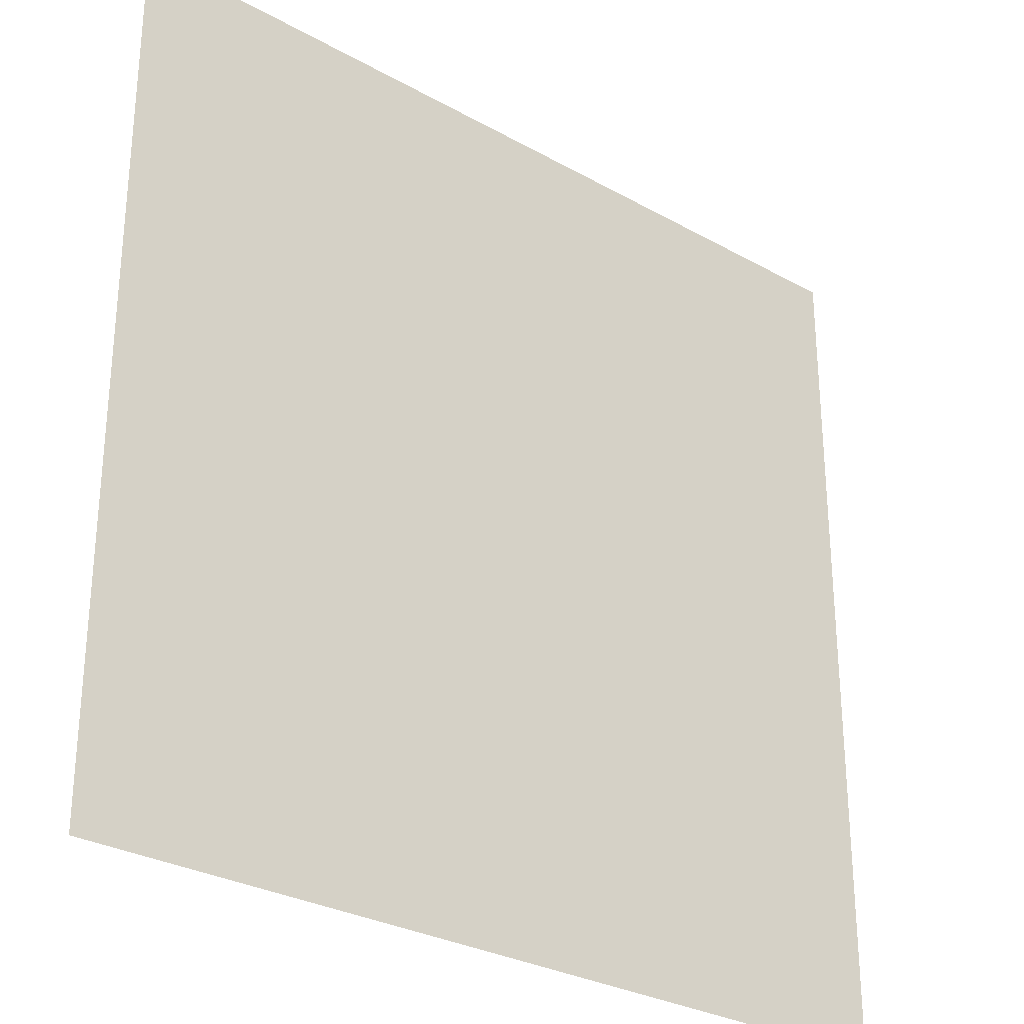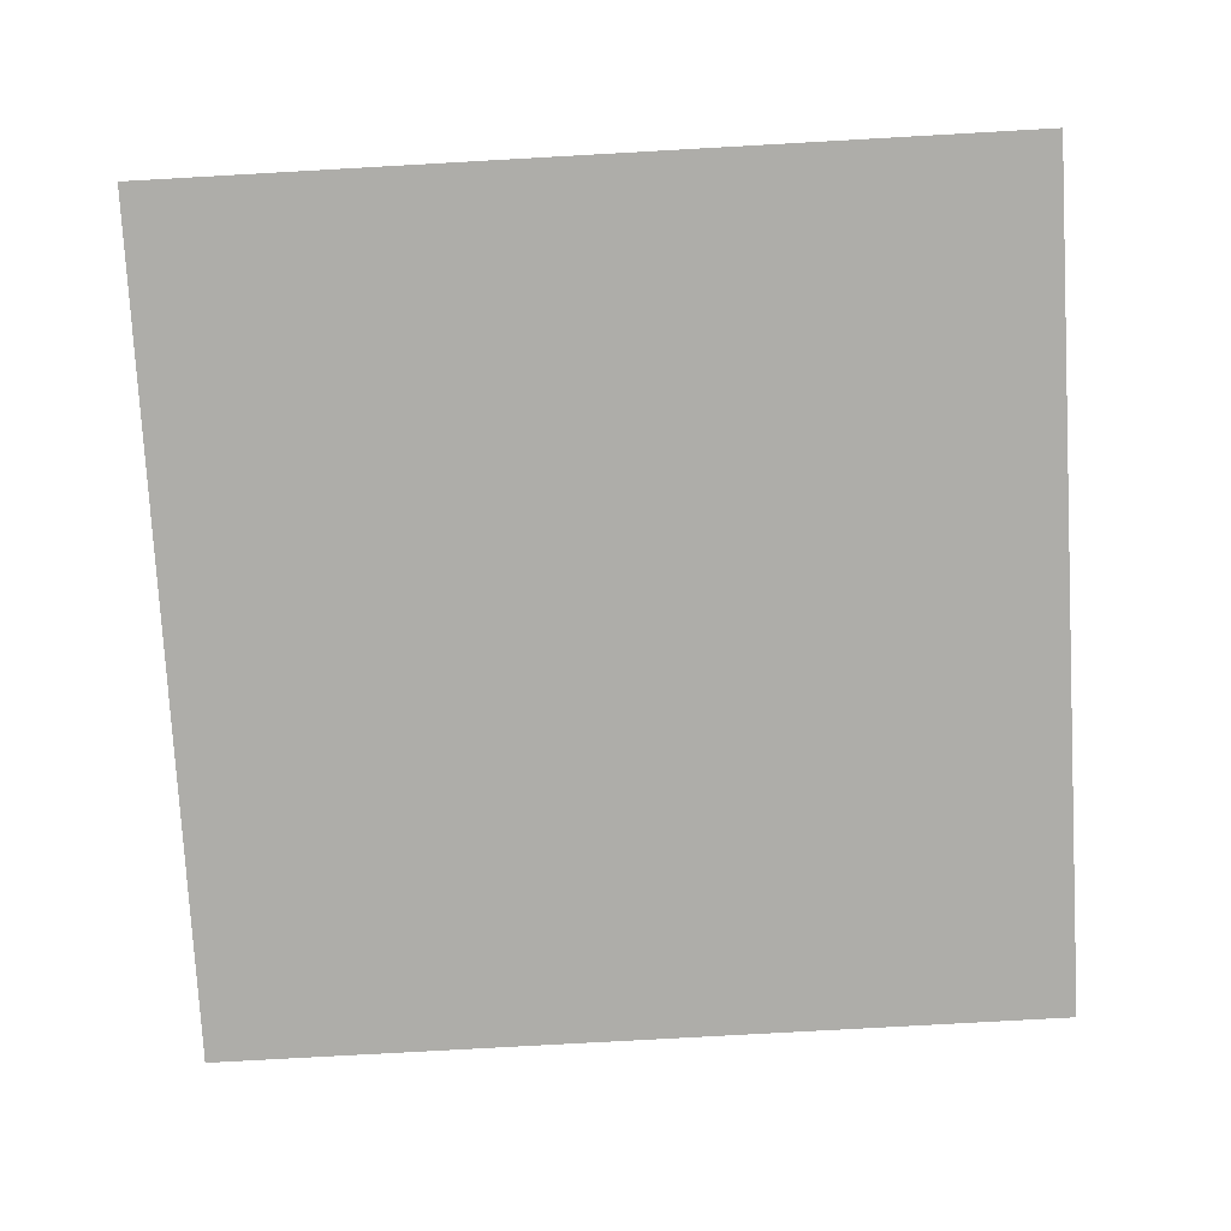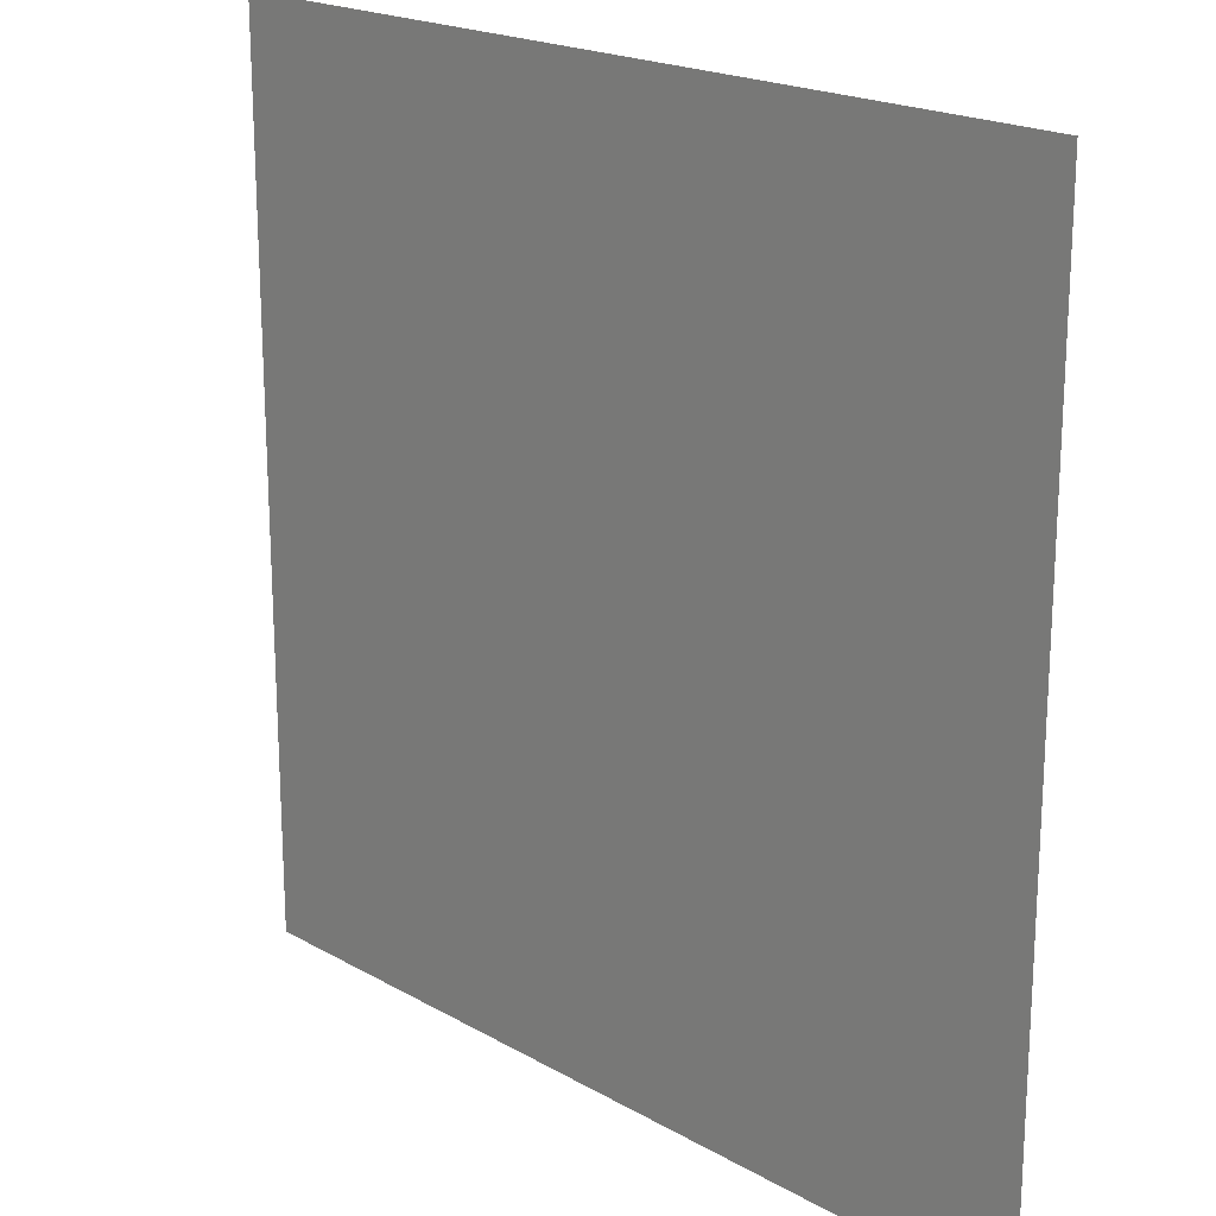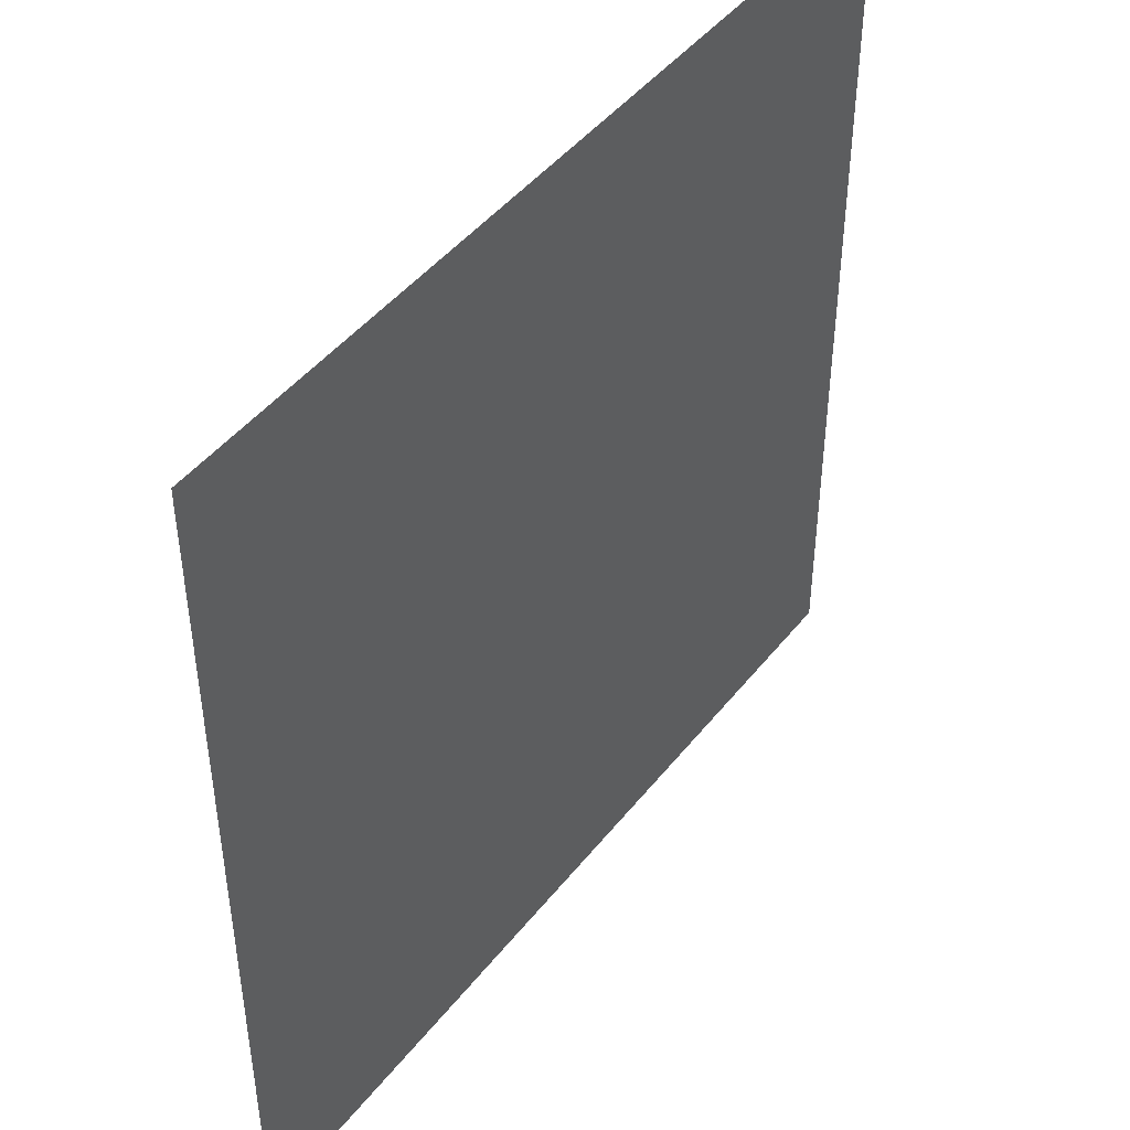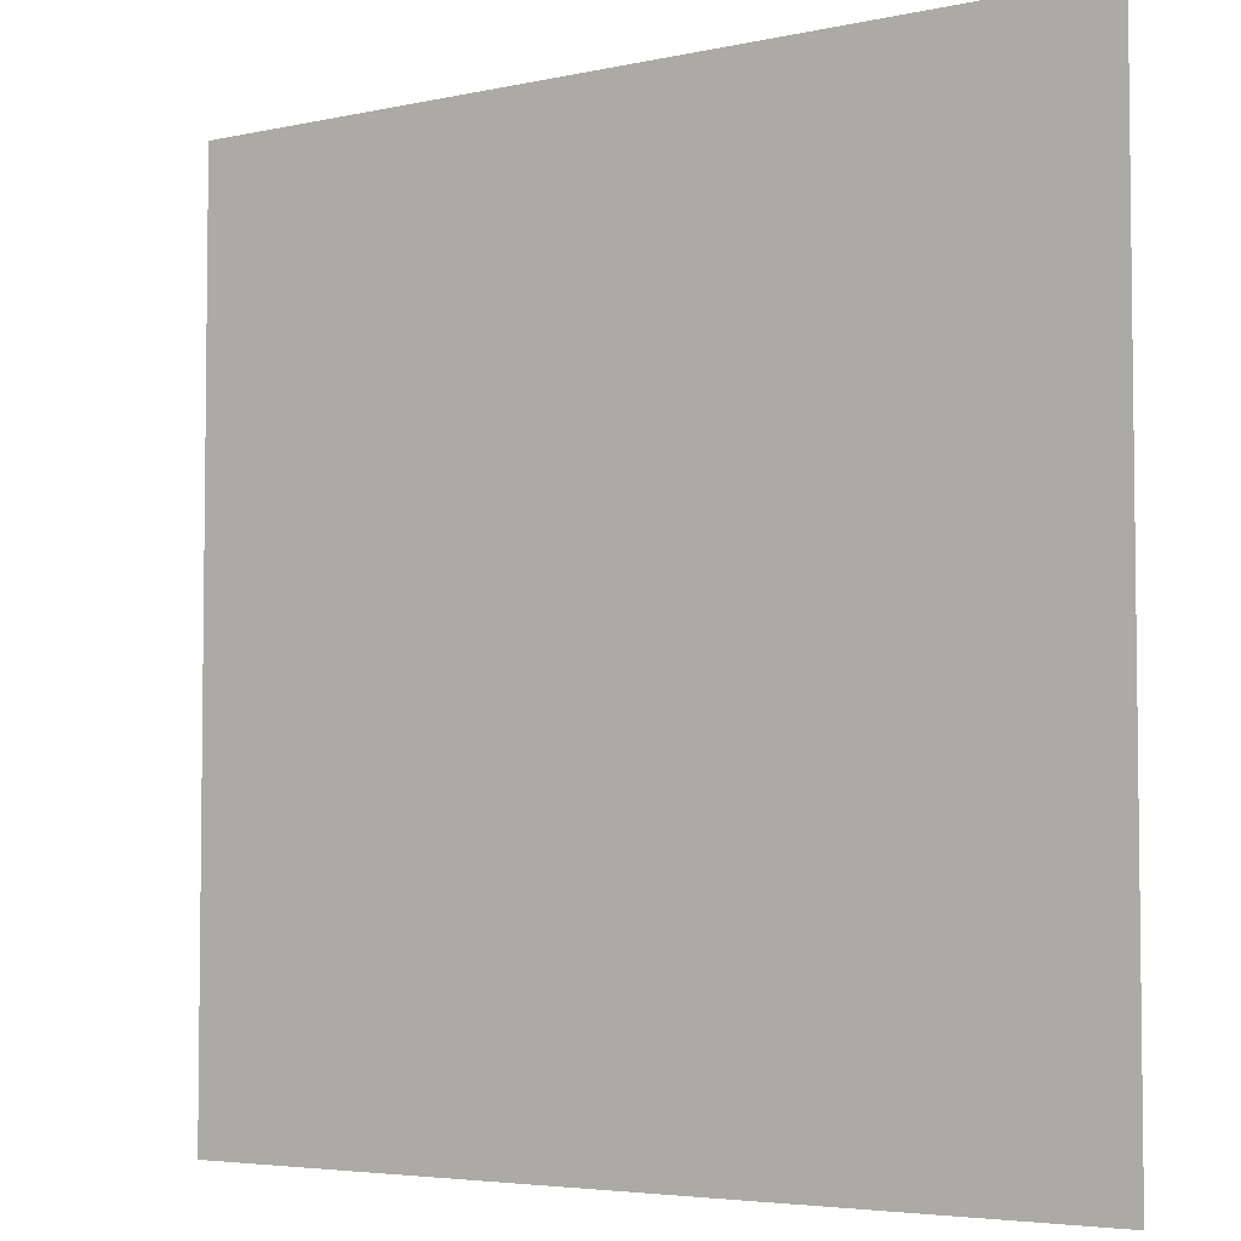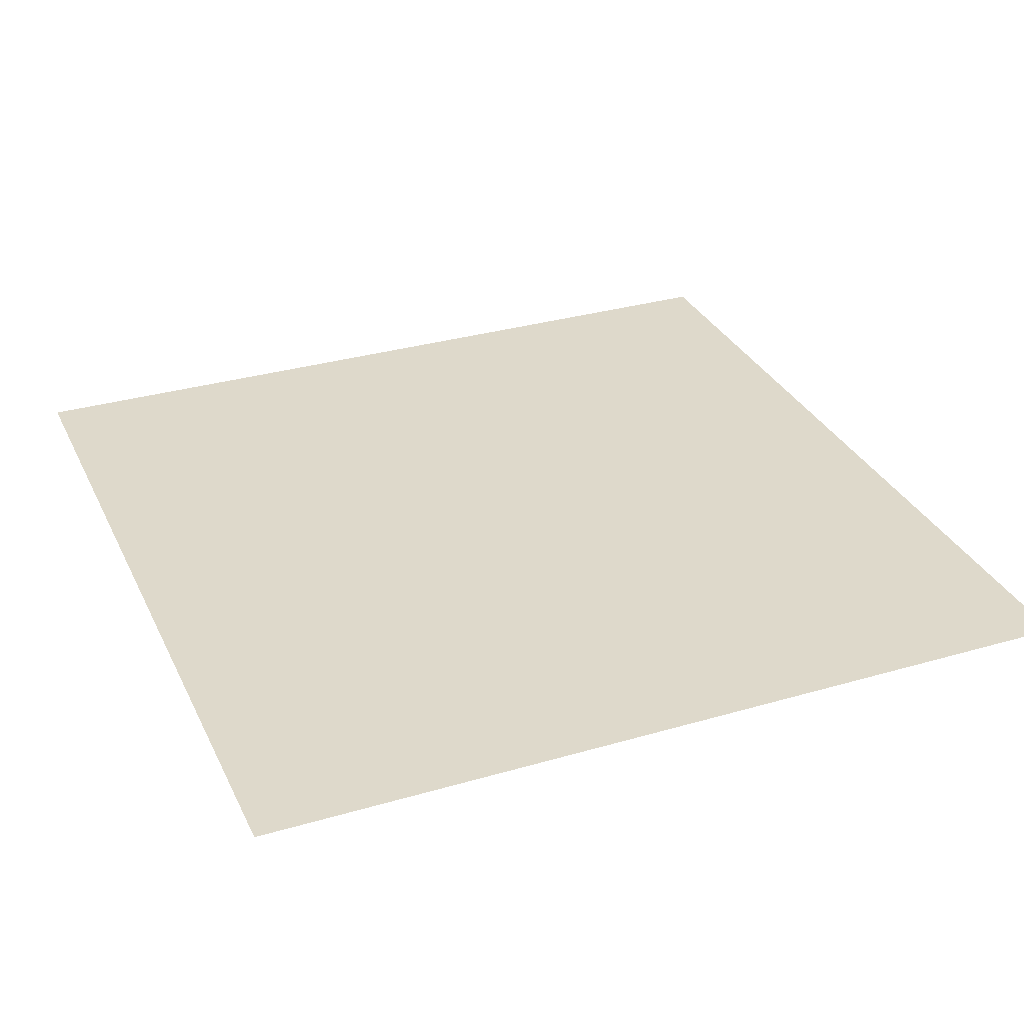
<metadata>
{"format":"obj","ext":"obj","renderer":"f3d","projection":"perspective","resolution":1024,"background":"white","views":[{"elev":-29.2,"azim":-39.7,"up":"+Z"},{"elev":-77.1,"azim":93.2,"up":"+Y"},{"elev":19.9,"azim":46.3,"up":"+Z"},{"elev":45.9,"azim":125.9,"up":"+Z"},{"elev":-4.5,"azim":35.2,"up":"+Z"},{"elev":31.7,"azim":157.6,"up":"+Y"}]}
</metadata>
<code>
g Plane
v 0 0 0
v 0 0 5
v -5 0 0
v -5 0 5
g Floor
f 2 1 3
f 4 2 3

</code>
